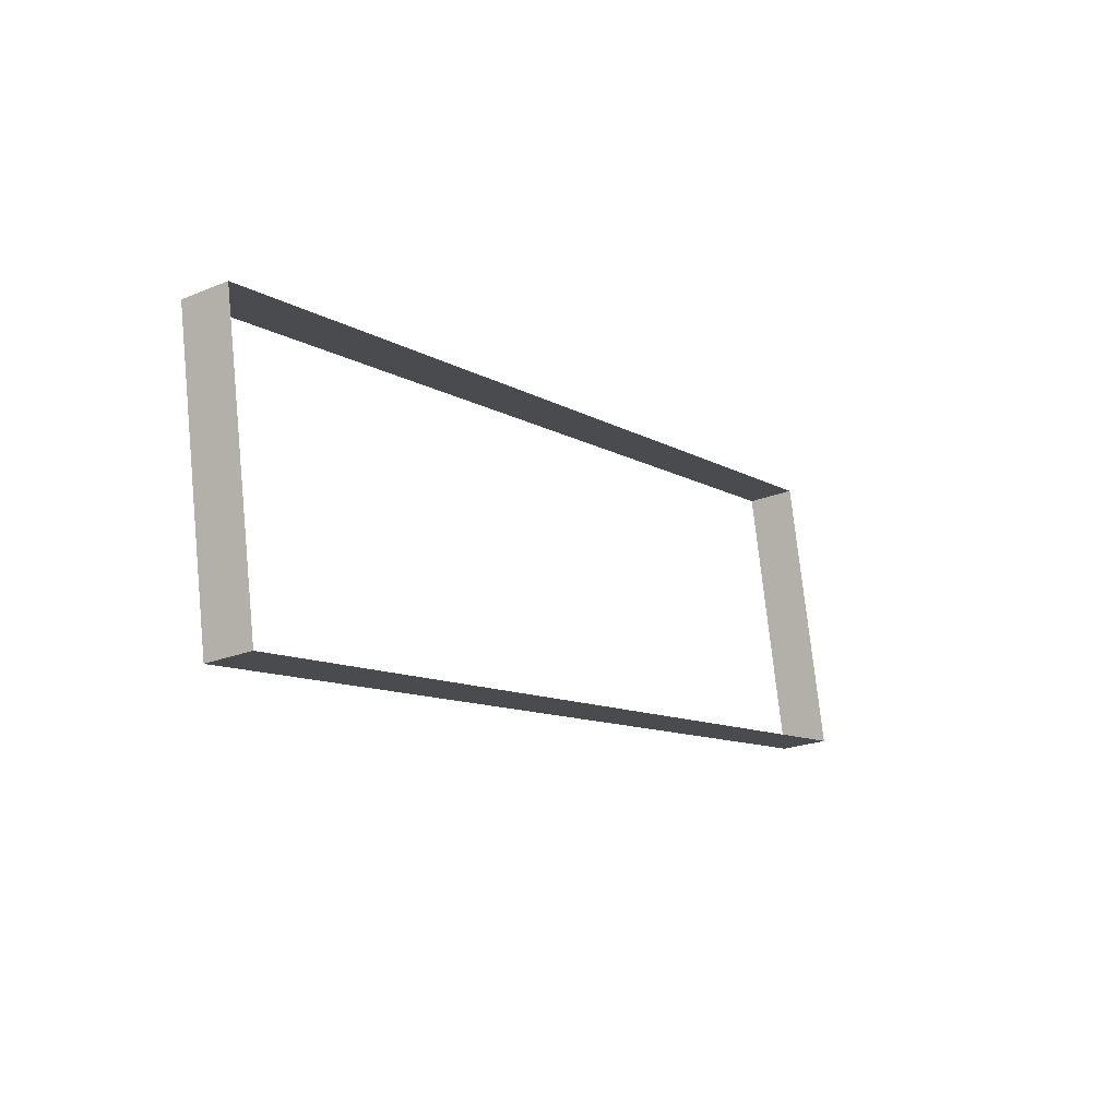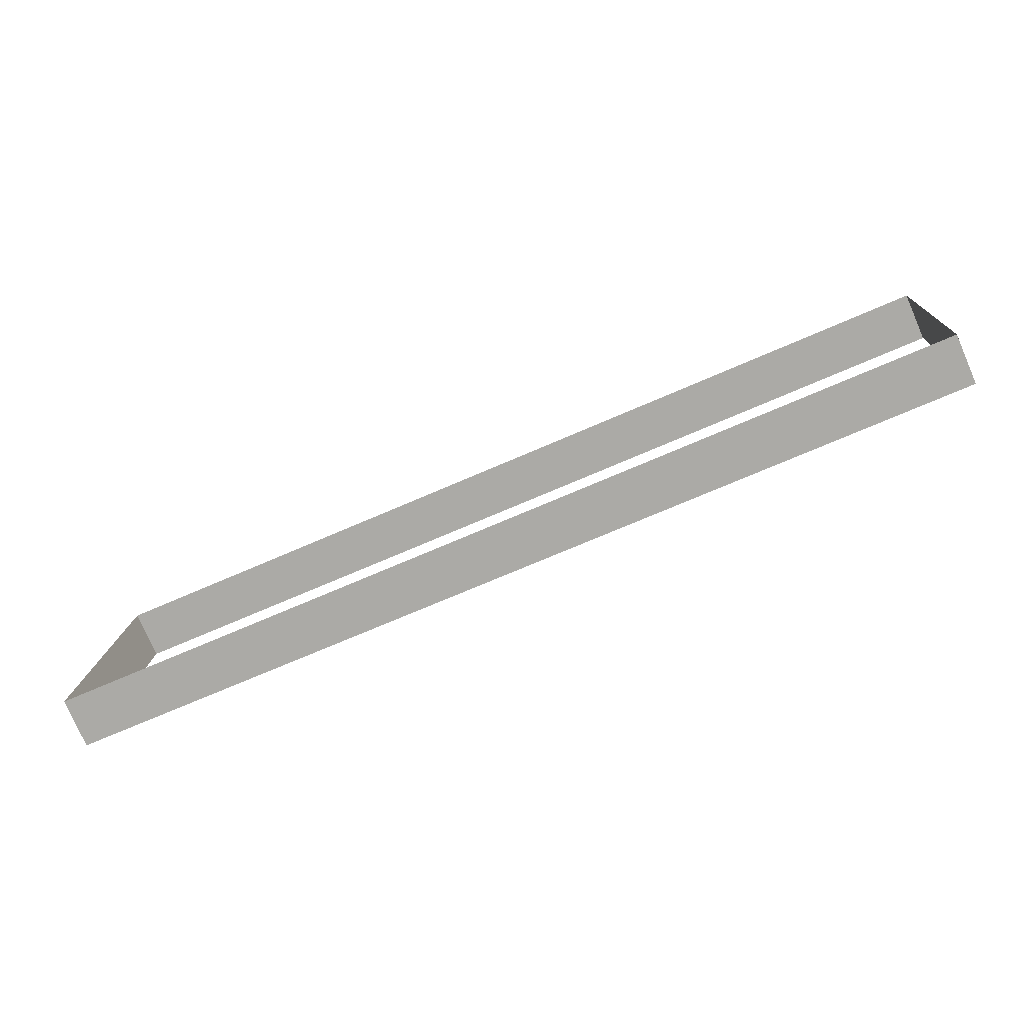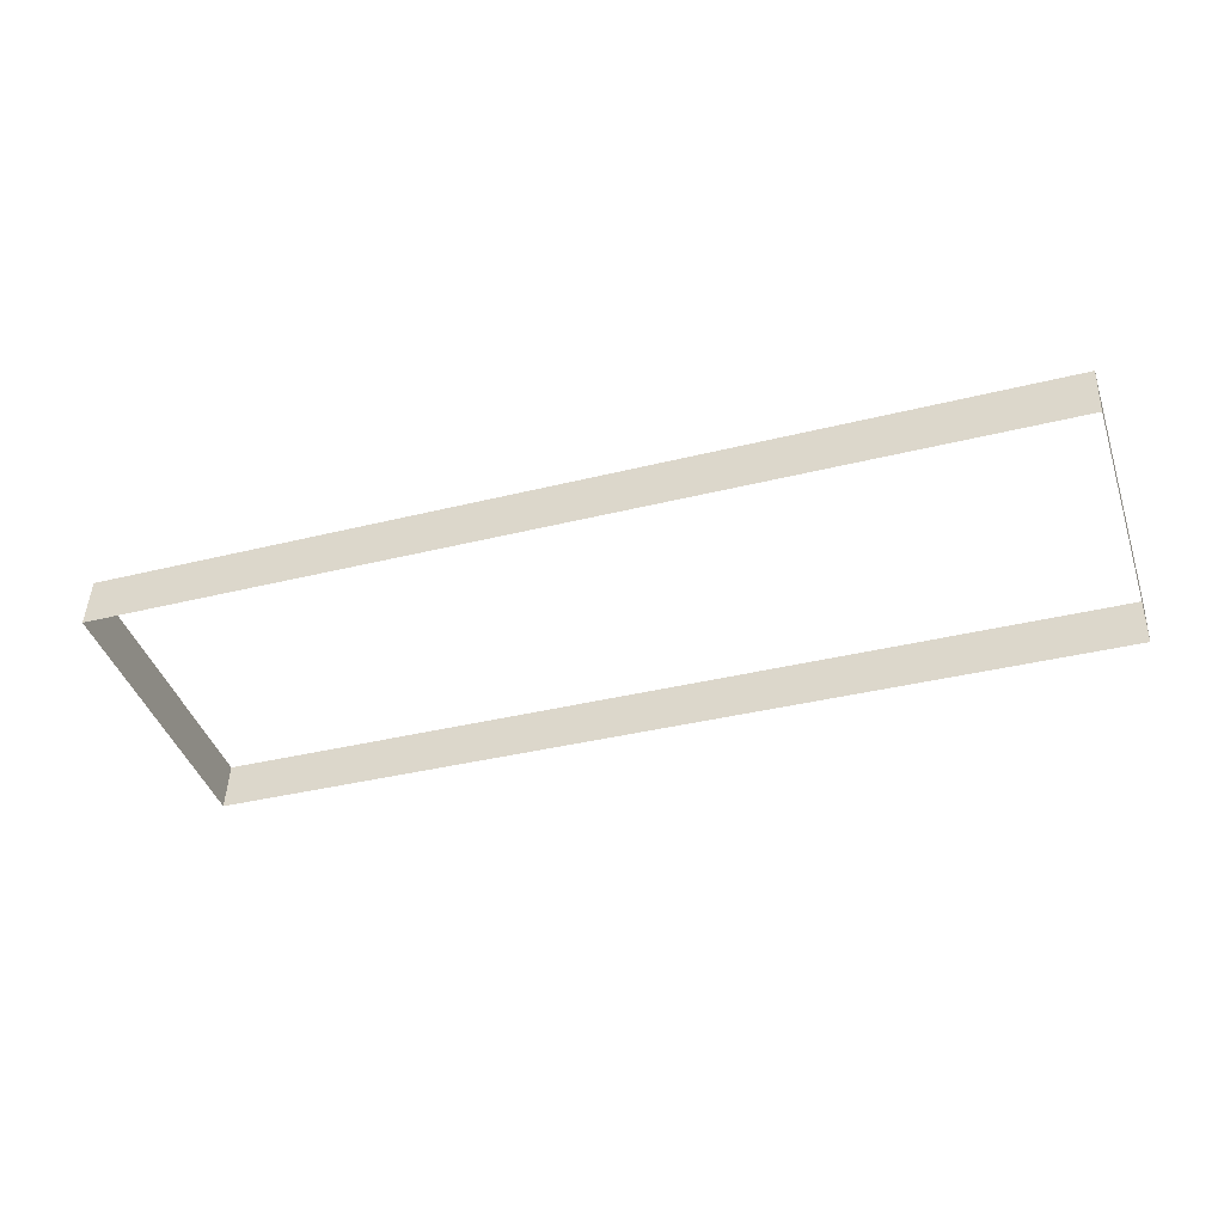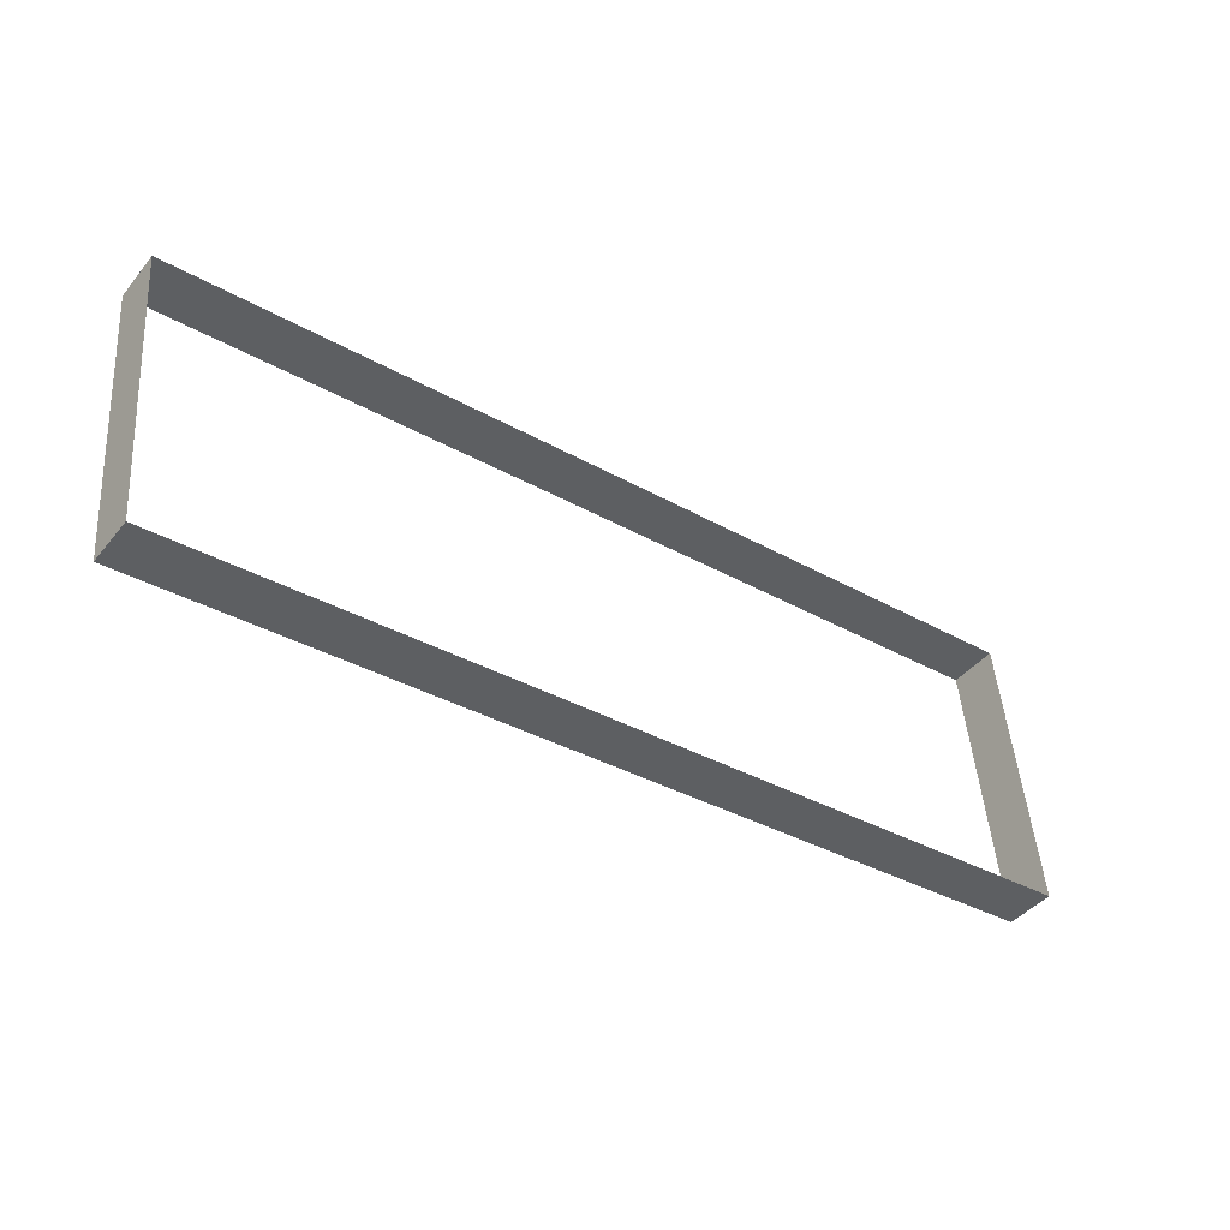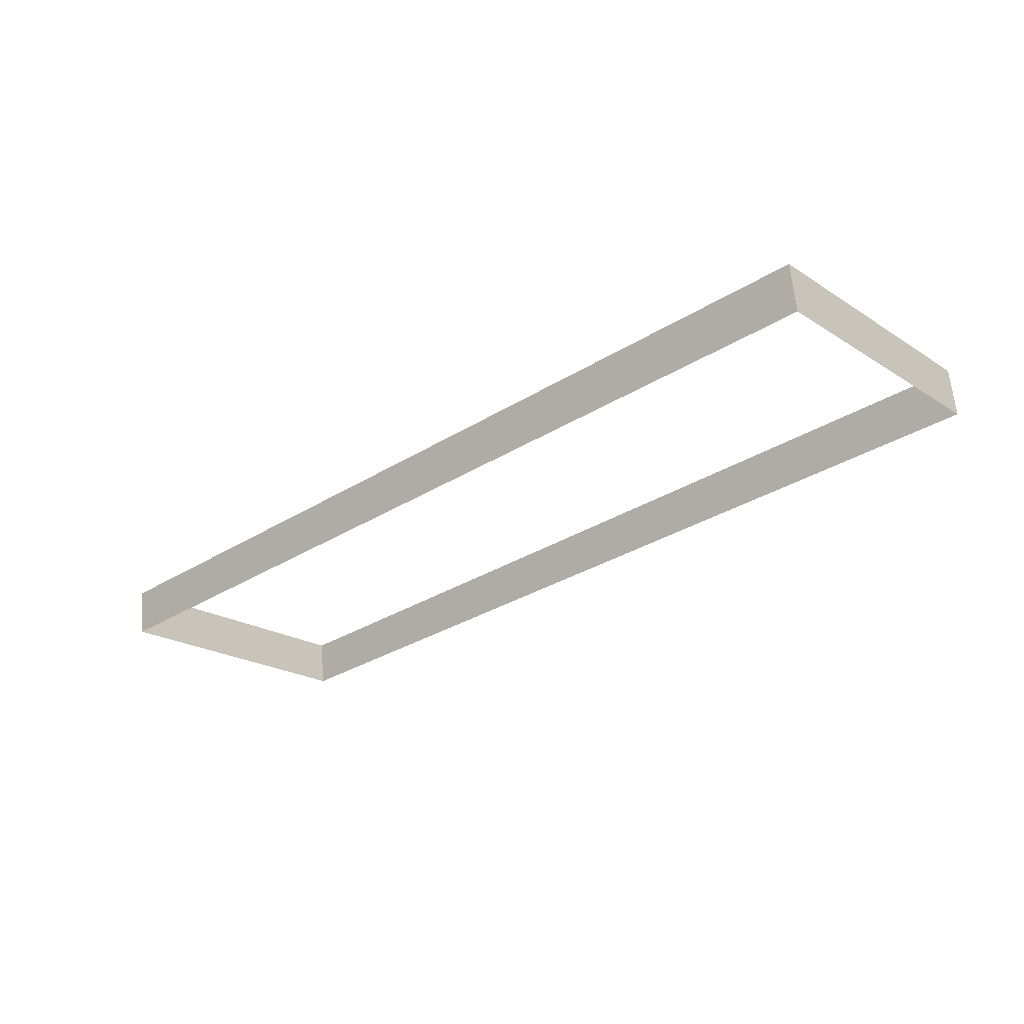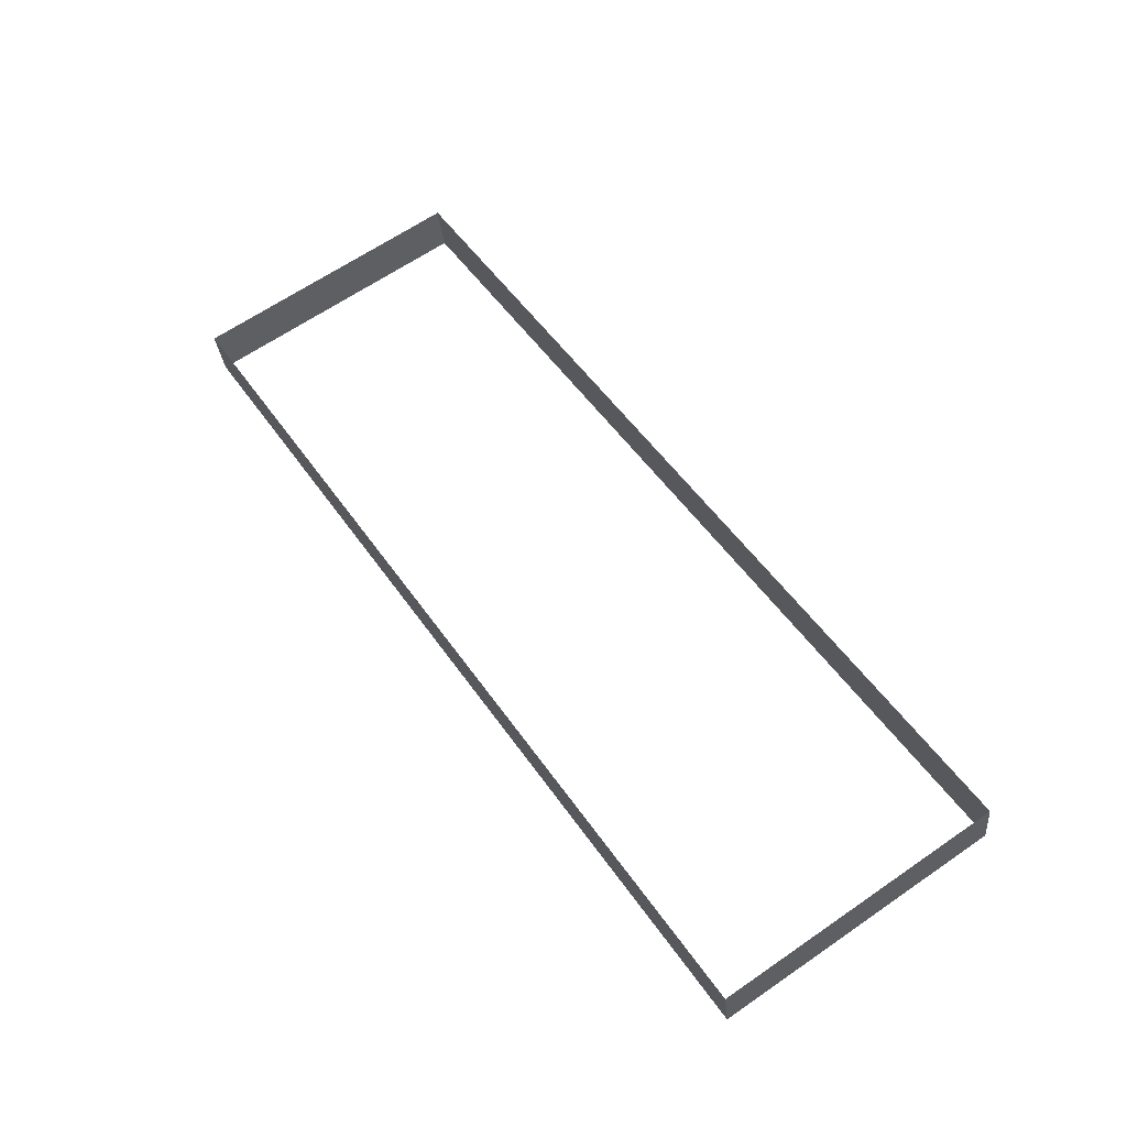
<metadata>
{"format":"obj","ext":"obj","renderer":"f3d","projection":"perspective","resolution":1024,"background":"white","views":[{"elev":-10.1,"azim":123.9,"up":"+Z"},{"elev":-69.7,"azim":-156.3,"up":"+Z"},{"elev":-35.4,"azim":-161.5,"up":"+Y"},{"elev":-35.3,"azim":143.0,"up":"+Z"},{"elev":-30.8,"azim":42.0,"up":"+Y"},{"elev":52.8,"azim":56.1,"up":"+Y"}]}
</metadata>
<code>
o #ID4500
v -0.8103 0.04698 -0.1789
v -0.7272 0.04257 -0.1795
v -0.8103 0.04257 -0.1795
v -0.7272 0.04698 -0.1789
v -0.7272 0.03933 -0.1537
v -0.7272 0.04698 -0.1789
v -0.7272 0.04375 -0.1532
v -0.7272 0.04257 -0.1795
v -0.8103 0.04698 -0.1789
v -0.8103 0.03933 -0.1537
v -0.8103 0.04375 -0.1532
v -0.8103 0.04257 -0.1795
v -0.7272 0.04375 -0.1532
v -0.8103 0.03933 -0.1537
v -0.7272 0.03933 -0.1537
v -0.8103 0.04375 -0.1532
f 1 2 3
f 3 2 1
f 2 1 4
f 4 1 2
f 5 6 7
f 7 6 5
f 6 5 8
f 8 5 6
f 9 10 11
f 11 10 9
f 10 9 12
f 12 9 10
f 13 14 15
f 15 14 13
f 14 13 16
f 16 13 14

</code>
